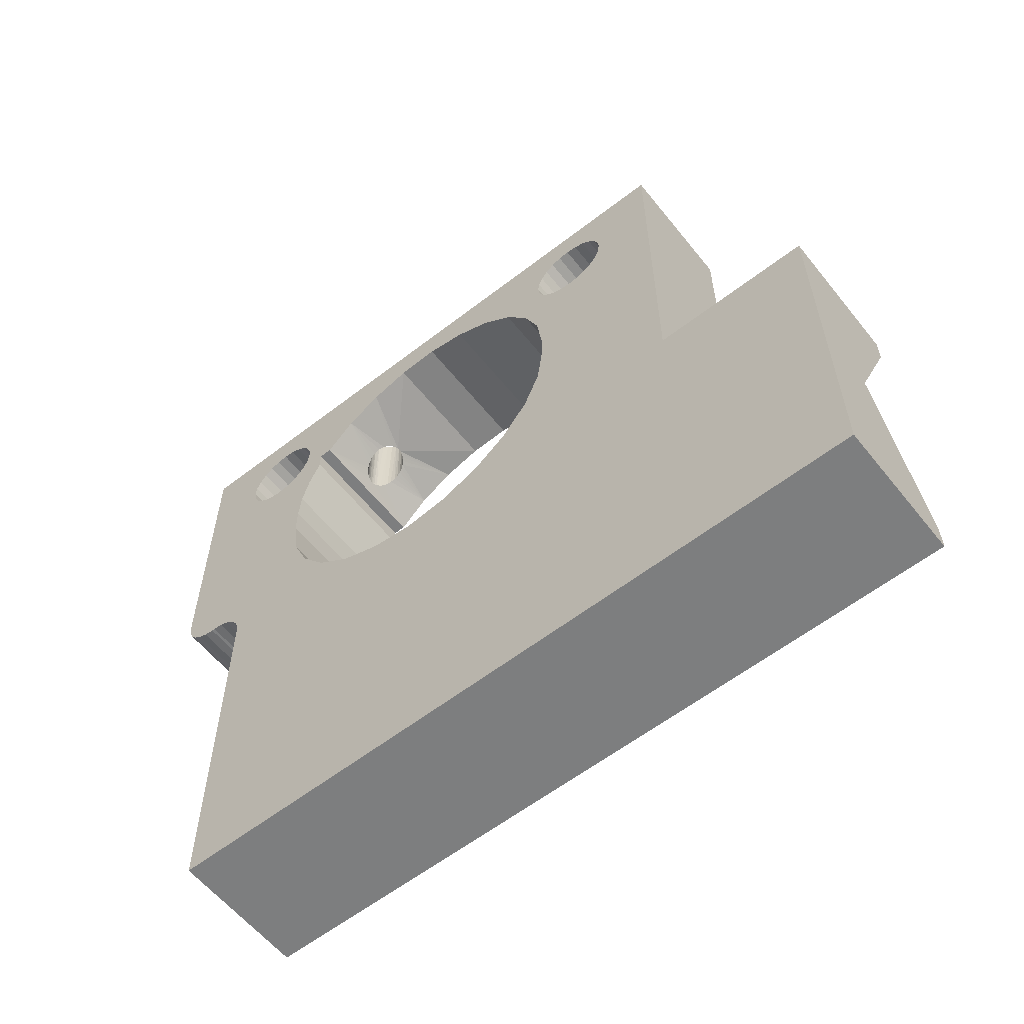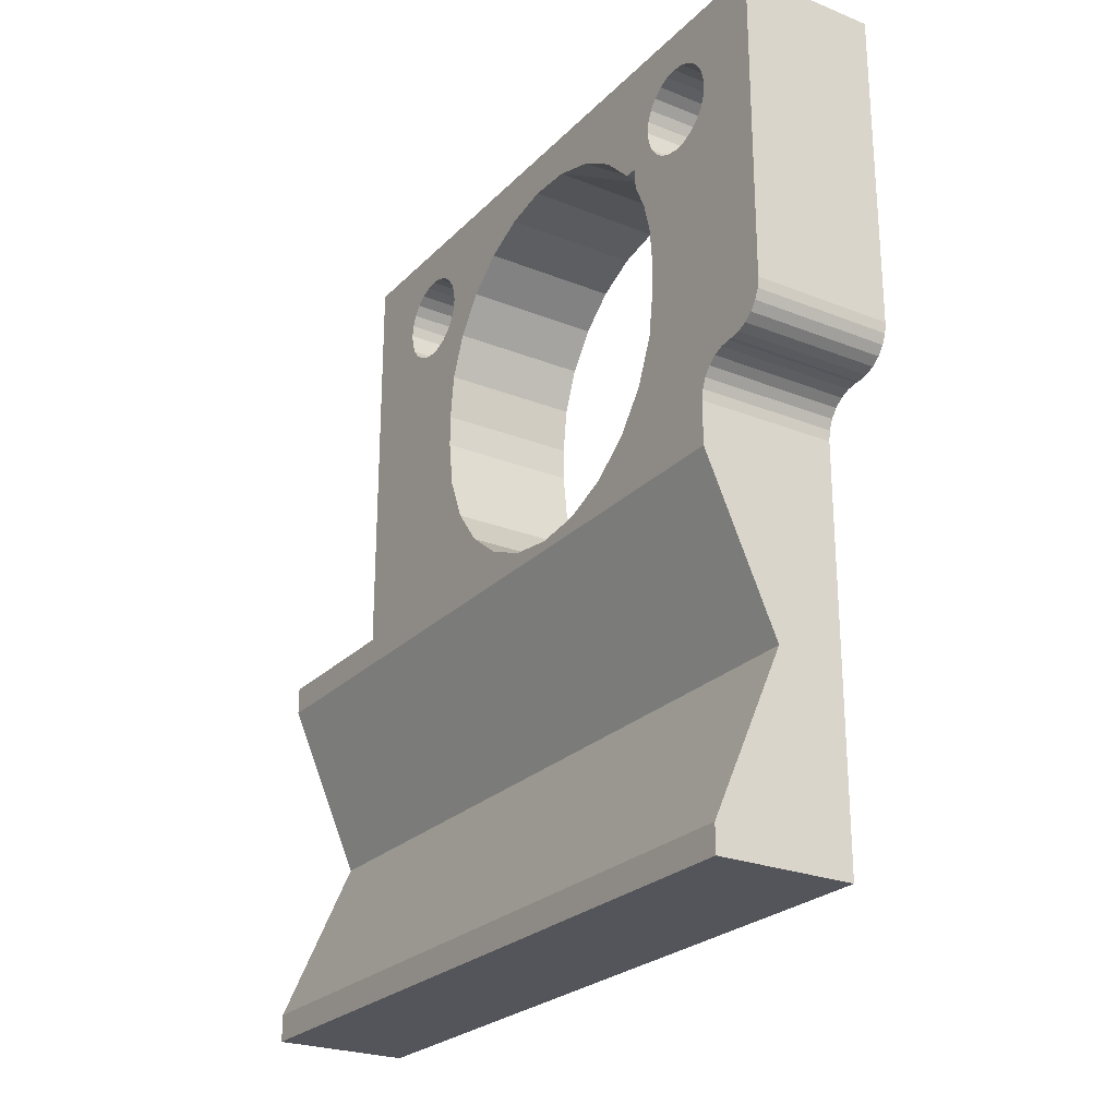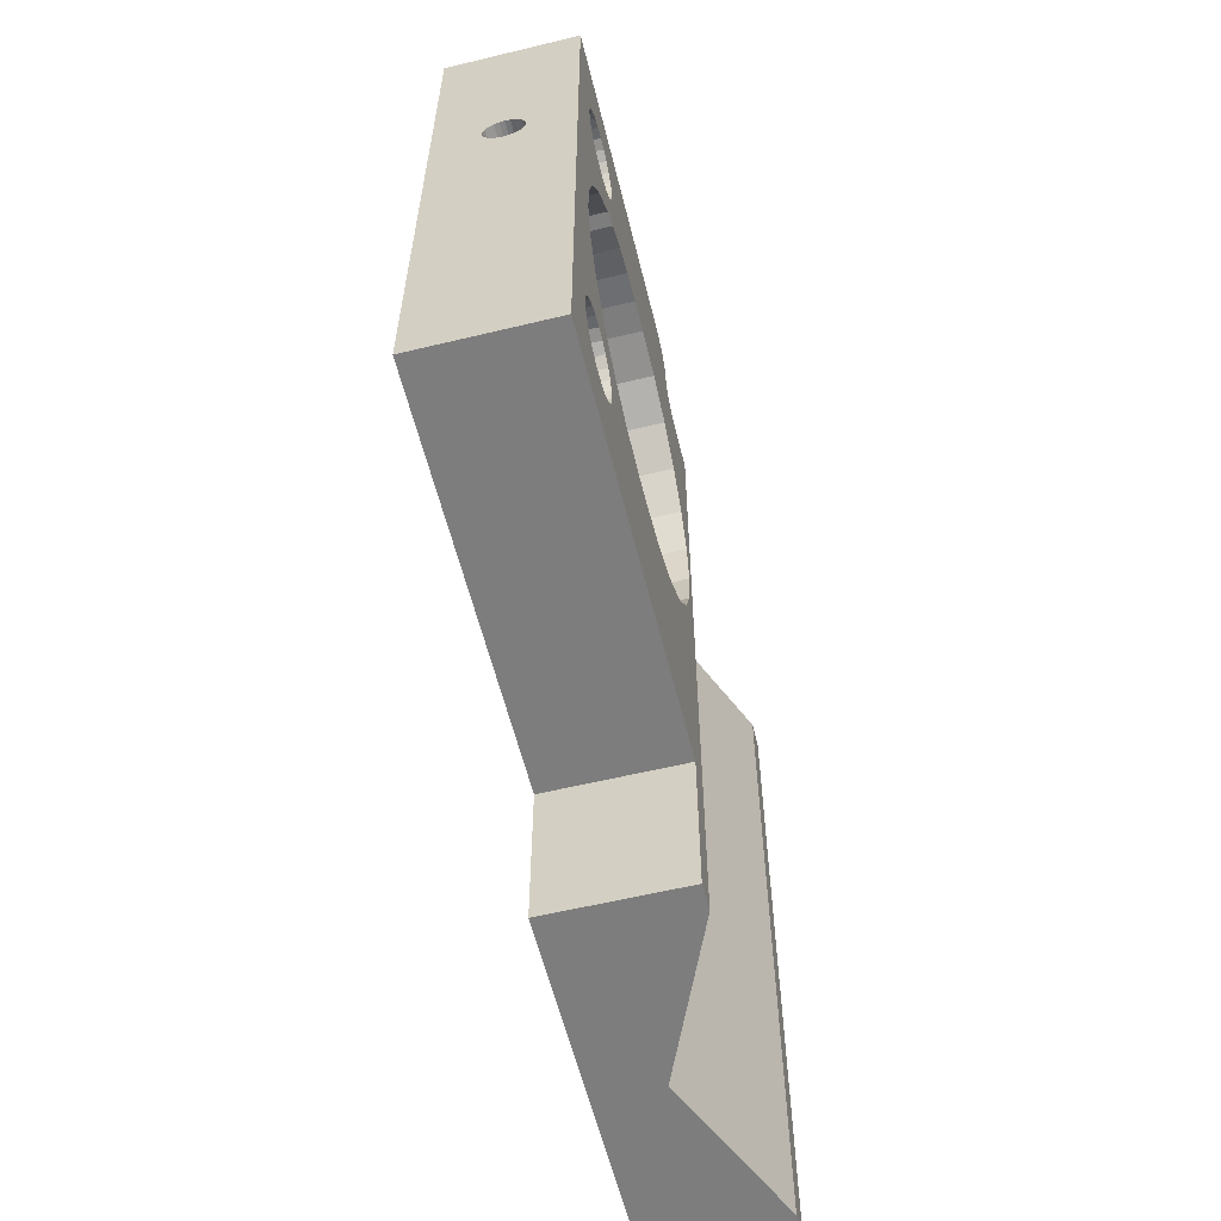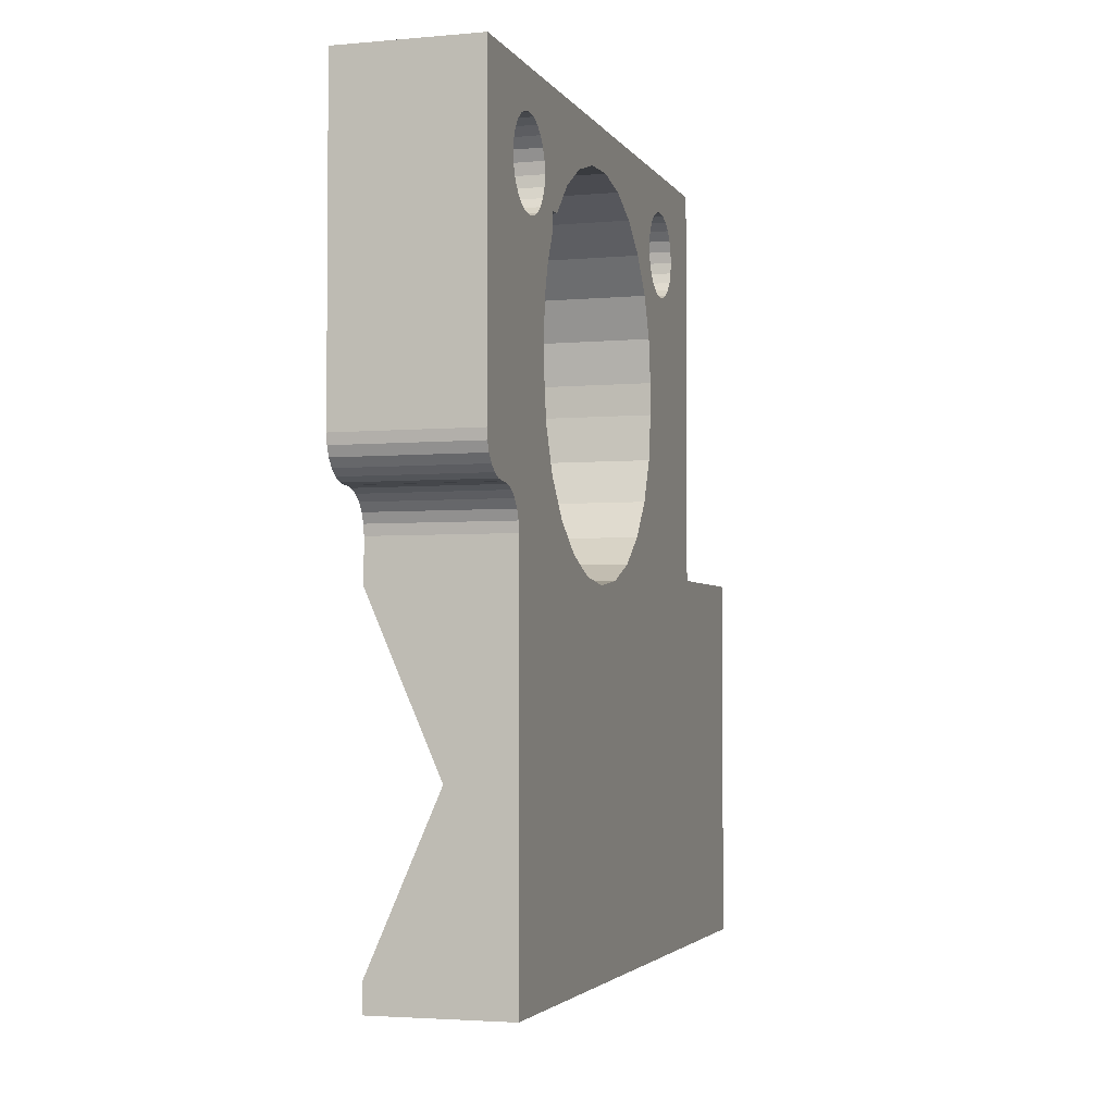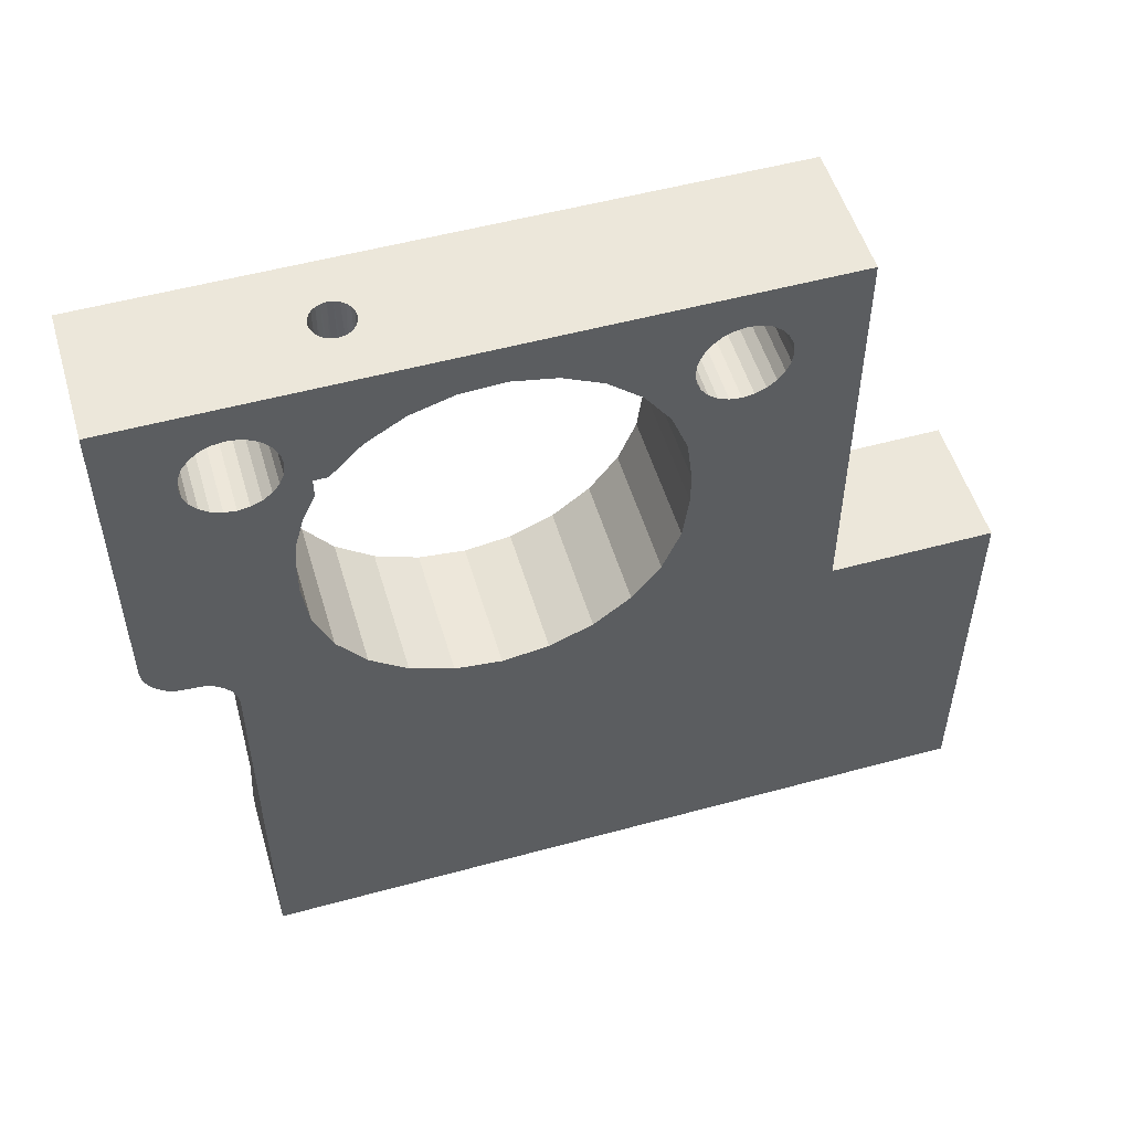
<metadata>
{"format":"obj","ext":"obj","renderer":"f3d","projection":"perspective","resolution":1024,"background":"white","views":[{"elev":-59.3,"azim":-51.5,"up":"+Z"},{"elev":-24.9,"azim":147.1,"up":"+Z"},{"elev":-59.1,"azim":13.9,"up":"+Y"},{"elev":-3.1,"azim":-162.9,"up":"+Z"},{"elev":52.6,"azim":-106.4,"up":"+Z"}]}
</metadata>
<code>
o Mesh001
v 8.255 85.72 -22.23
v -7.62 85.72 -22.23
v 8.255 85.72 -19.05
v -2e-06 85.72 -4e-06
v -7.62 85.72 24
v 8.255 85.72 19.05
v 8.255 85.72 24
v -7.62 95.25 69.85
v -7.62 86.95 62.86
v -7.62 86.14 63.92
v -7.62 85.09 64.72
v -7.62 87.46 61.64
v -7.62 83.86 65.23
v -7.62 82.55 65.4
v -7.62 87.63 60.32
v -7.62 87.46 59.01
v -7.62 81.24 65.23
v -7.62 78.15 57.78
v -7.62 75.02 57.15
v -7.62 77.64 59.01
v -7.62 77.47 60.32
v -7.62 69.85 60.77
v -7.62 77.64 61.64
v -7.62 78.15 62.86
v -7.62 78.96 63.92
v -7.62 73.46 57.15
v -7.62 78.96 56.73
v -7.62 75.02 54.83
v -7.62 65.47 63.39
v -7.62 80.01 64.72
v -7.62 95.25 33.15
v -7.62 86.95 57.78
v -7.62 86.14 56.73
v -7.62 85.09 55.93
v -7.62 81.24 55.42
v -7.62 76.54 51.57
v -7.62 80.01 55.93
v -7.62 83.86 55.42
v -7.62 77.47 48.09
v -7.62 82.55 55.24
v -7.62 60.57 64.86
v -7.62 94.64 30.86
v -7.62 93.91 29.91
v -7.62 95.09 31.96
v -7.62 77.79 44.5
v -7.62 92.96 29.19
v -7.62 55.47 65.07
v -7.62 91.86 28.73
v -7.62 90.68 28.57
v -7.62 90.3 28.57
v -7.62 77.79 40.78
v -7.62 89.11 28.42
v -7.62 86.34 26.29
v -7.62 77.08 35.44
v -7.62 87.06 27.24
v -7.62 88.01 27.96
v -7.62 75.02 30.46
v -7.62 85.88 25.19
v -7.62 45.87 61.79
v -7.62 35.34 63.92
v -7.62 50.47 64.03
v -7.62 34.29 64.72
v -7.62 36.15 62.86
v -7.62 36.66 61.64
v -7.62 41.97 58.49
v -7.62 33.06 65.23
v -7.62 71.74 26.19
v -7.62 36.83 60.32
v -7.62 36.66 59.01
v -7.62 39 54.33
v -7.62 36.15 57.78
v -7.62 35.34 56.73
v -7.62 67.47 22.91
v -7.62 34.29 55.93
v -7.62 19.05 69.85
v -7.62 27.35 62.86
v -7.62 28.16 63.92
v -7.62 29.21 64.72
v -7.62 30.44 65.23
v -7.62 31.75 65.4
v -7.62 26.84 61.64
v -7.62 26.67 60.32
v -7.62 37.14 49.57
v -7.62 33.06 55.42
v -7.62 31.75 55.24
v -7.62 30.44 55.42
v -7.62 26.84 59.01
v -7.62 27.35 57.78
v -7.62 36.51 44.5
v -7.62 29.21 55.93
v -7.62 36.51 40.78
v -7.62 62.49 20.85
v -7.62 57.15 20.14
v -7.62 19.05 22.22
v -7.62 28.16 56.73
v -7.62 37.22 35.44
v -7.62 39.28 30.46
v -7.62 42.56 26.19
v -7.62 46.83 22.91
v -7.62 51.81 20.85
v -7.62 19.05 -22.23
v 8.255 85.88 25.19
v 8.255 86.34 26.29
v 8.255 87.06 27.24
v 8.255 88.01 27.96
v 8.255 89.11 28.42
v 8.255 90.3 28.57
v 8.255 19.05 -22.23
v 8.255 86.95 62.86
v 8.255 95.25 69.85
v 8.255 86.14 63.92
v 8.255 85.09 64.72
v 8.255 87.46 61.64
v 8.255 83.86 65.23
v 8.255 87.63 60.32
v 8.255 82.55 65.4
v 8.255 81.24 65.23
v 8.255 87.46 59.01
v 8.255 75.02 57.15
v 8.255 78.15 57.78
v 8.255 77.64 59.01
v 8.255 77.47 60.32
v 8.255 69.85 60.77
v 8.255 77.64 61.64
v 8.255 78.15 62.86
v 8.255 78.96 63.92
v 8.255 73.46 57.15
v 8.255 75.02 54.83
v 8.255 78.96 56.73
v 8.255 65.47 63.39
v 8.255 80.01 64.72
v 8.255 95.25 33.15
v 8.255 86.95 57.78
v 8.255 86.14 56.73
v 8.255 85.09 55.93
v 8.255 76.54 51.57
v 8.255 81.24 55.42
v 8.255 80.01 55.93
v 8.255 77.47 48.09
v 8.255 83.86 55.42
v 8.255 82.55 55.24
v 8.255 60.57 64.86
v 8.255 93.91 29.91
v 8.255 94.64 30.86
v 8.255 95.09 31.96
v 8.255 77.79 44.5
v 8.255 55.47 65.07
v 8.255 90.68 28.57
v 8.255 91.86 28.73
v 8.255 92.96 29.19
v 8.255 77.79 40.78
v 8.255 77.08 35.44
v 8.255 75.02 30.46
v 8.255 35.34 63.92
v 8.255 45.87 61.79
v 8.255 50.47 64.03
v 8.255 34.29 64.72
v 8.255 36.15 62.86
v 8.255 36.66 61.64
v 8.255 41.97 58.49
v 8.255 33.06 65.23
v 8.255 71.74 26.19
v 8.255 36.83 60.32
v 8.255 36.66 59.01
v 8.255 39 54.33
v 8.255 36.15 57.78
v 8.255 35.34 56.73
v 8.255 67.47 22.91
v 8.255 34.29 55.93
v 8.255 19.05 69.85
v 8.255 27.35 62.86
v 8.255 28.16 63.92
v 8.255 29.21 64.72
v 8.255 30.44 65.23
v 8.255 31.75 65.4
v 8.255 26.84 61.64
v 8.255 26.67 60.32
v 8.255 37.14 49.57
v 8.255 33.06 55.42
v 8.255 31.75 55.24
v 8.255 30.44 55.42
v 8.255 26.84 59.01
v 8.255 27.35 57.78
v 8.255 62.49 20.85
v 8.255 36.51 44.5
v 8.255 29.21 55.93
v 8.255 36.51 40.78
v 8.255 19.05 22.22
v 8.255 28.16 56.73
v 8.255 37.22 35.44
v 8.255 39.28 30.46
v 8.255 42.56 26.19
v 8.255 19.05 19.05
v 8.255 46.83 22.91
v 8.255 51.81 20.85
v 8.255 57.15 20.14
v 8.255 19.05 -19.05
v -0 1e-06 -4e-06
v 8.255 1e-06 19.05
v 8.255 1e-06 -19.05
v -1.745 71.45 69.85
v -1.366 71.94 69.85
v -0.8731 72.32 69.85
v -1.983 70.87 69.85
v -0.2988 72.56 69.85
v 0.3175 72.64 69.85
v -2.064 70.26 69.85
v 0.9338 72.56 69.85
v 1.508 72.32 69.85
v 2.001 71.94 69.85
v 2.38 71.45 69.85
v 2.618 70.87 69.85
v 2.699 70.26 69.85
v -1.983 69.64 69.85
v -1.745 69.07 69.85
v -1.366 68.57 69.85
v -0.8731 68.19 69.85
v -0.2988 67.96 69.85
v 0.3175 67.88 69.85
v 0.9338 67.96 69.85
v 1.508 68.19 69.85
v 2.001 68.57 69.85
v 2.38 69.07 69.85
v 2.618 69.64 69.85
v -7.62 1e-06 -22.23
v -7.62 1e-06 22.22
v -0.4788 72.5 58.3
v -0.7993 72.36 58.45
v -1.14 72.14 58.69
v -0.09025 72.6 58.18
v -1.464 71.84 59
v 0.3175 72.64 58.14
v -1.722 71.49 59.35
v -1.959 70.95 59.84
v -2.063 70.29 60.42
v -1.97 69.6 60.97
v -1.702 68.99 61.4
v 2.322 71.54 59.29
v 2.527 71.14 59.67
v 2.022 71.92 58.92
v 1.642 72.24 58.59
v 1.187 72.47 58.33
v 0.7708 72.59 58.19
v 0.5461 72.63 58.16
v -1.317 68.52 61.72
v -0.877 68.2 61.94
v -0.4287 68 62.06
v 0.04854 67.89 62.13
v 0.5359 67.89 62.13
v 2.466 69.23 61.24
v 2.211 68.81 61.53
v 2.627 69.68 60.9
v 2.696 70.14 60.54
v 2.676 70.58 60.17
v 1.015 67.98 62.07
v 1.467 68.17 61.95
v 1.873 68.45 61.77
v 8.255 1e-06 -22.23
v 8.255 1e-06 22.22
f 1 2 3
f 2 4 3
f 4 5 6
f 6 5 7
f 2 5 4
f 8 9 10
f 10 11 8
f 8 12 9
f 11 13 8
f 13 14 8
f 8 15 12
f 8 16 15
f 14 17 8
f 18 19 20
f 20 19 21
f 21 22 23
f 23 22 24
f 24 22 25
f 19 26 21
f 21 26 22
f 27 28 18
f 18 28 19
f 25 29 30
f 22 29 25
f 8 31 16
f 16 31 32
f 32 31 33
f 33 31 34
f 35 36 37
f 37 36 27
f 27 36 28
f 38 39 40
f 40 39 35
f 35 39 36
f 29 41 30
f 17 41 8
f 30 41 17
f 42 43 44
f 44 43 31
f 34 45 38
f 31 45 34
f 38 45 39
f 43 46 31
f 41 47 8
f 48 49 46
f 46 49 31
f 49 50 31
f 31 51 45
f 31 52 51
f 50 52 31
f 53 54 55
f 55 54 56
f 56 54 52
f 52 54 51
f 5 57 58
f 58 57 53
f 53 57 54
f 59 60 61
f 60 62 61
f 59 63 60
f 59 64 63
f 65 64 59
f 62 66 61
f 61 66 47
f 5 67 57
f 65 68 64
f 65 69 68
f 65 70 69
f 69 70 71
f 70 72 71
f 5 73 67
f 70 74 72
f 66 75 47
f 76 75 77
f 77 75 78
f 78 75 79
f 79 75 80
f 80 75 66
f 47 75 8
f 76 81 75
f 81 82 75
f 70 83 74
f 74 83 84
f 84 83 85
f 83 86 85
f 82 87 75
f 87 88 75
f 83 89 86
f 86 89 90
f 89 91 90
f 5 2 73
f 92 2 93
f 73 2 92
f 90 94 95
f 95 94 88
f 91 94 90
f 88 94 75
f 96 94 91
f 97 94 96
f 98 94 97
f 99 94 98
f 100 101 99
f 93 101 100
f 2 101 93
f 99 101 94
f 102 5 58
f 102 7 5
f 103 58 53
f 103 53 55
f 103 102 58
f 104 55 56
f 104 103 55
f 105 104 56
f 106 56 52
f 106 105 56
f 107 52 50
f 107 106 52
f 2 108 101
f 1 108 2
f 109 110 111
f 112 111 110
f 113 110 109
f 114 112 110
f 115 110 113
f 116 114 110
f 117 116 110
f 118 110 115
f 119 120 121
f 119 121 122
f 123 122 124
f 123 124 125
f 123 125 126
f 127 119 122
f 127 122 123
f 128 120 119
f 128 129 120
f 130 126 131
f 130 123 126
f 132 110 118
f 132 118 133
f 132 133 134
f 132 134 135
f 136 137 138
f 136 138 129
f 136 129 128
f 139 140 141
f 139 141 137
f 139 137 136
f 142 130 131
f 142 117 110
f 142 131 117
f 143 144 145
f 146 135 140
f 146 132 135
f 146 140 139
f 147 142 110
f 148 149 150
f 148 150 143
f 148 145 132
f 148 143 145
f 107 148 132
f 151 132 146
f 106 107 132
f 106 132 151
f 152 103 104
f 152 104 105
f 152 105 106
f 152 106 151
f 153 7 102
f 153 102 103
f 153 103 152
f 154 155 156
f 157 154 156
f 158 155 154
f 159 155 158
f 159 160 155
f 161 157 156
f 161 156 147
f 162 6 7
f 162 7 153
f 163 160 159
f 164 160 163
f 165 160 164
f 165 164 166
f 167 165 166
f 168 6 162
f 169 165 167
f 170 161 147
f 170 171 172
f 170 172 173
f 170 173 174
f 170 174 175
f 170 175 161
f 170 147 110
f 176 171 170
f 177 176 170
f 178 165 169
f 178 169 179
f 178 179 180
f 181 178 180
f 182 177 170
f 183 182 170
f 184 6 168
f 185 181 186
f 185 178 181
f 187 185 186
f 188 183 170
f 188 186 189
f 188 189 183
f 188 190 187
f 188 191 190
f 188 187 186
f 188 192 191
f 193 192 188
f 193 194 192
f 193 195 194
f 193 6 196
f 196 6 184
f 193 196 195
f 108 3 197
f 108 1 3
f 193 198 4
f 193 4 6
f 199 198 193
f 197 3 4
f 198 200 197
f 198 197 4
f 110 132 31
f 110 31 8
f 149 49 48
f 149 148 49
f 150 48 46
f 150 46 43
f 150 149 48
f 143 43 42
f 143 150 43
f 144 143 42
f 145 42 44
f 145 44 31
f 145 144 42
f 132 145 31
f 201 202 8
f 203 8 202
f 204 201 8
f 205 8 203
f 206 110 8
f 206 8 205
f 207 204 8
f 208 110 206
f 209 110 208
f 210 110 209
f 211 110 210
f 212 110 211
f 213 110 212
f 75 214 207
f 75 215 214
f 75 216 215
f 75 217 216
f 75 218 217
f 75 219 218
f 75 207 8
f 170 220 219
f 170 221 220
f 170 222 221
f 170 223 222
f 170 219 75
f 170 110 213
f 170 213 224
f 170 224 223
f 50 49 107
f 107 49 148
f 94 170 75
f 188 170 94
f 94 101 225
f 94 225 226
f 118 115 15
f 118 15 16
f 118 16 32
f 133 32 33
f 133 118 32
f 134 33 34
f 134 133 33
f 135 134 34
f 140 34 38
f 140 38 40
f 140 135 34
f 141 140 40
f 137 40 35
f 137 35 37
f 137 141 40
f 138 137 37
f 129 37 27
f 129 138 37
f 120 27 18
f 120 129 27
f 121 18 20
f 121 20 21
f 121 120 18
f 122 121 21
f 124 122 21
f 124 21 23
f 125 124 23
f 125 23 24
f 126 24 25
f 126 125 24
f 126 25 30
f 131 126 30
f 117 30 17
f 117 17 14
f 117 131 30
f 116 14 13
f 116 117 14
f 114 116 13
f 112 13 11
f 112 11 10
f 112 114 13
f 111 112 10
f 109 10 9
f 109 111 10
f 113 9 12
f 113 109 9
f 115 12 15
f 115 113 12
f 164 163 68
f 164 68 69
f 164 69 71
f 166 71 72
f 166 164 71
f 167 72 74
f 167 166 72
f 169 167 74
f 179 74 84
f 179 84 85
f 179 169 74
f 180 179 85
f 181 85 86
f 181 86 90
f 181 180 85
f 186 181 90
f 189 90 95
f 189 186 90
f 183 95 88
f 183 189 95
f 182 88 87
f 182 87 82
f 182 183 88
f 177 182 82
f 176 177 82
f 176 82 81
f 171 176 81
f 171 81 76
f 172 76 77
f 172 171 76
f 172 77 78
f 173 172 78
f 174 78 79
f 174 79 80
f 174 173 78
f 175 80 66
f 175 174 80
f 161 175 66
f 157 66 62
f 157 62 60
f 157 161 66
f 154 157 60
f 158 60 63
f 158 154 60
f 159 63 64
f 159 158 63
f 163 64 68
f 163 159 64
f 45 146 39
f 39 139 36
f 146 139 39
f 36 136 28
f 139 136 36
f 136 128 28
f 151 146 45
f 151 45 51
f 19 28 119
f 119 28 128
f 187 190 91
f 91 190 96
f 96 191 97
f 97 191 98
f 190 191 96
f 98 192 99
f 191 192 98
f 192 194 99
f 99 195 100
f 100 195 93
f 194 195 99
f 195 196 93
f 93 184 92
f 92 184 73
f 196 184 93
f 184 168 73
f 73 162 67
f 168 162 73
f 67 153 57
f 57 153 54
f 162 153 67
f 54 152 51
f 153 152 54
f 152 151 51
f 26 19 127
f 127 19 119
f 185 187 89
f 89 187 91
f 26 227 228
f 228 229 26
f 26 230 227
f 229 231 26
f 26 232 230
f 26 233 22
f 231 233 26
f 233 234 22
f 234 235 22
f 235 236 22
f 236 237 22
f 237 29 22
f 238 127 239
f 240 127 238
f 241 127 240
f 242 127 241
f 243 127 242
f 244 127 243
f 232 127 244
f 26 127 232
f 237 245 29
f 245 246 29
f 246 247 29
f 247 248 29
f 248 41 29
f 249 41 248
f 250 123 251
f 252 123 250
f 253 123 252
f 254 123 253
f 239 123 254
f 127 123 239
f 123 130 251
f 255 130 249
f 256 130 255
f 257 130 256
f 251 130 257
f 130 142 249
f 41 142 47
f 249 142 41
f 47 147 61
f 142 147 47
f 61 156 59
f 147 156 61
f 59 155 65
f 156 155 59
f 65 160 70
f 155 160 65
f 70 165 83
f 160 165 70
f 165 178 83
f 83 185 89
f 178 185 83
f 108 258 225
f 101 108 225
f 193 188 259
f 193 259 199
f 197 200 258
f 108 197 258
f 200 225 258
f 200 198 225
f 259 226 199
f 199 226 198
f 198 226 225
f 232 206 230
f 230 205 227
f 206 205 230
f 227 203 228
f 228 203 229
f 205 203 227
f 229 202 231
f 231 202 233
f 203 202 229
f 233 201 234
f 202 201 233
f 234 204 235
f 201 204 234
f 235 207 236
f 204 207 235
f 207 214 236
f 236 215 237
f 214 215 236
f 237 216 245
f 215 216 237
f 216 217 245
f 245 217 246
f 246 217 247
f 217 218 247
f 247 218 248
f 218 219 248
f 248 219 249
f 219 220 249
f 249 220 255
f 220 221 255
f 255 221 256
f 256 221 257
f 221 222 257
f 257 222 251
f 222 223 251
f 251 223 250
f 223 224 250
f 250 224 252
f 224 213 252
f 252 213 253
f 253 213 254
f 213 212 254
f 254 212 239
f 239 211 238
f 212 211 239
f 238 210 240
f 240 210 241
f 211 210 238
f 241 209 242
f 210 209 241
f 242 208 243
f 243 208 244
f 209 208 242
f 244 206 232
f 208 206 244
f 94 226 259
f 188 94 259

</code>
